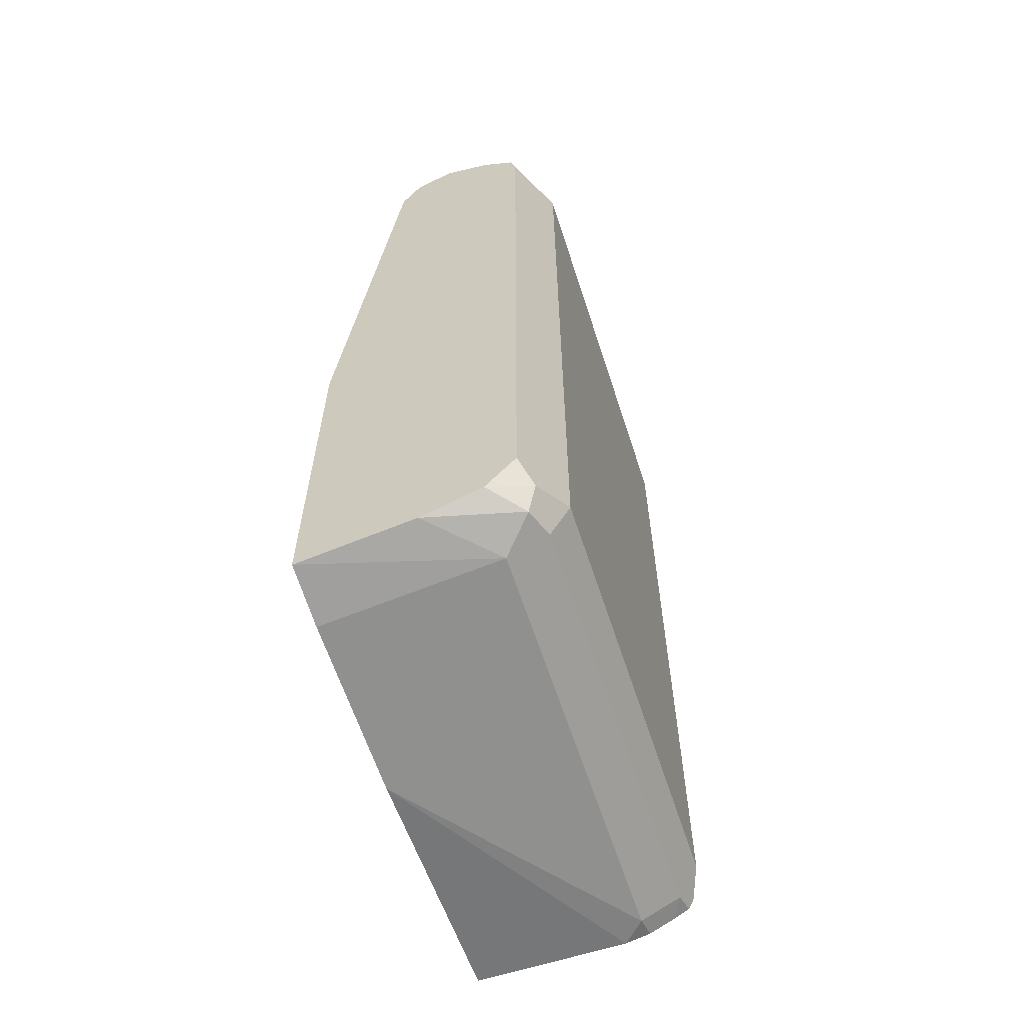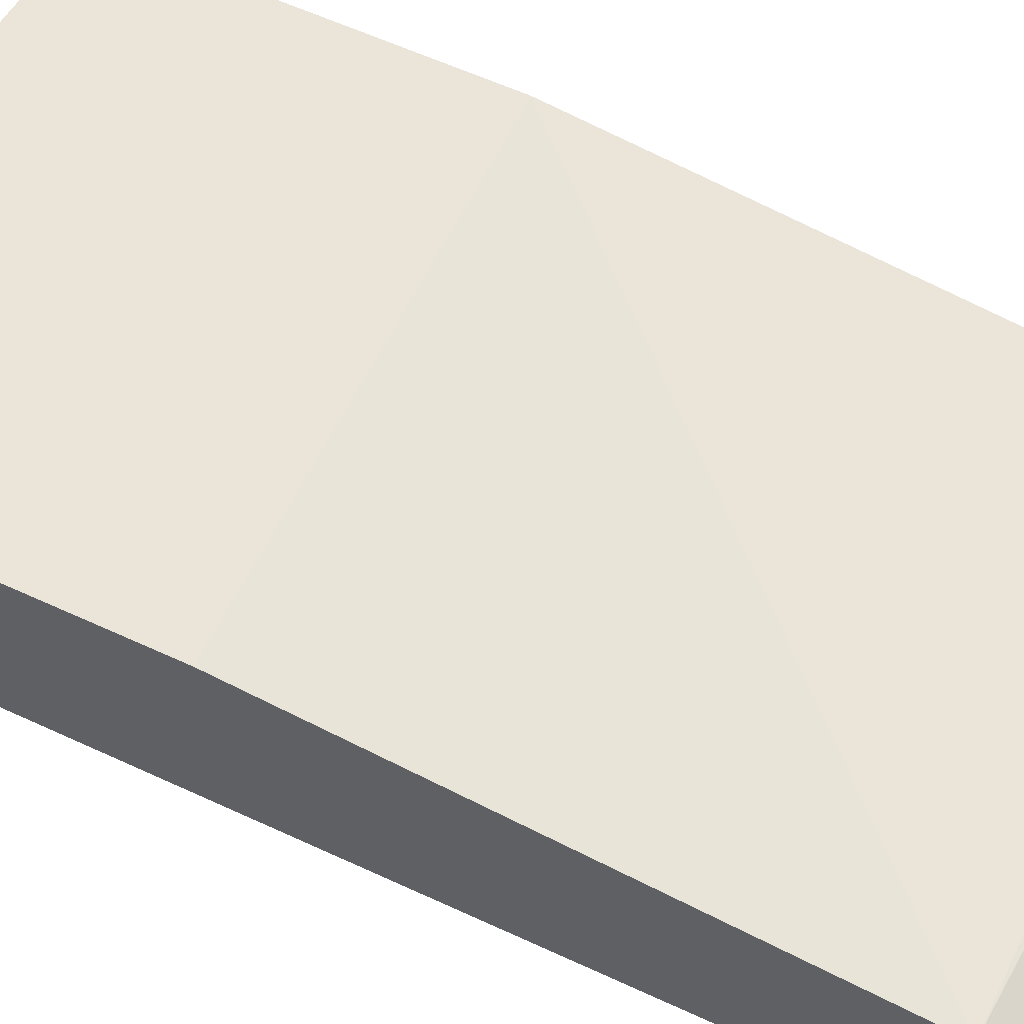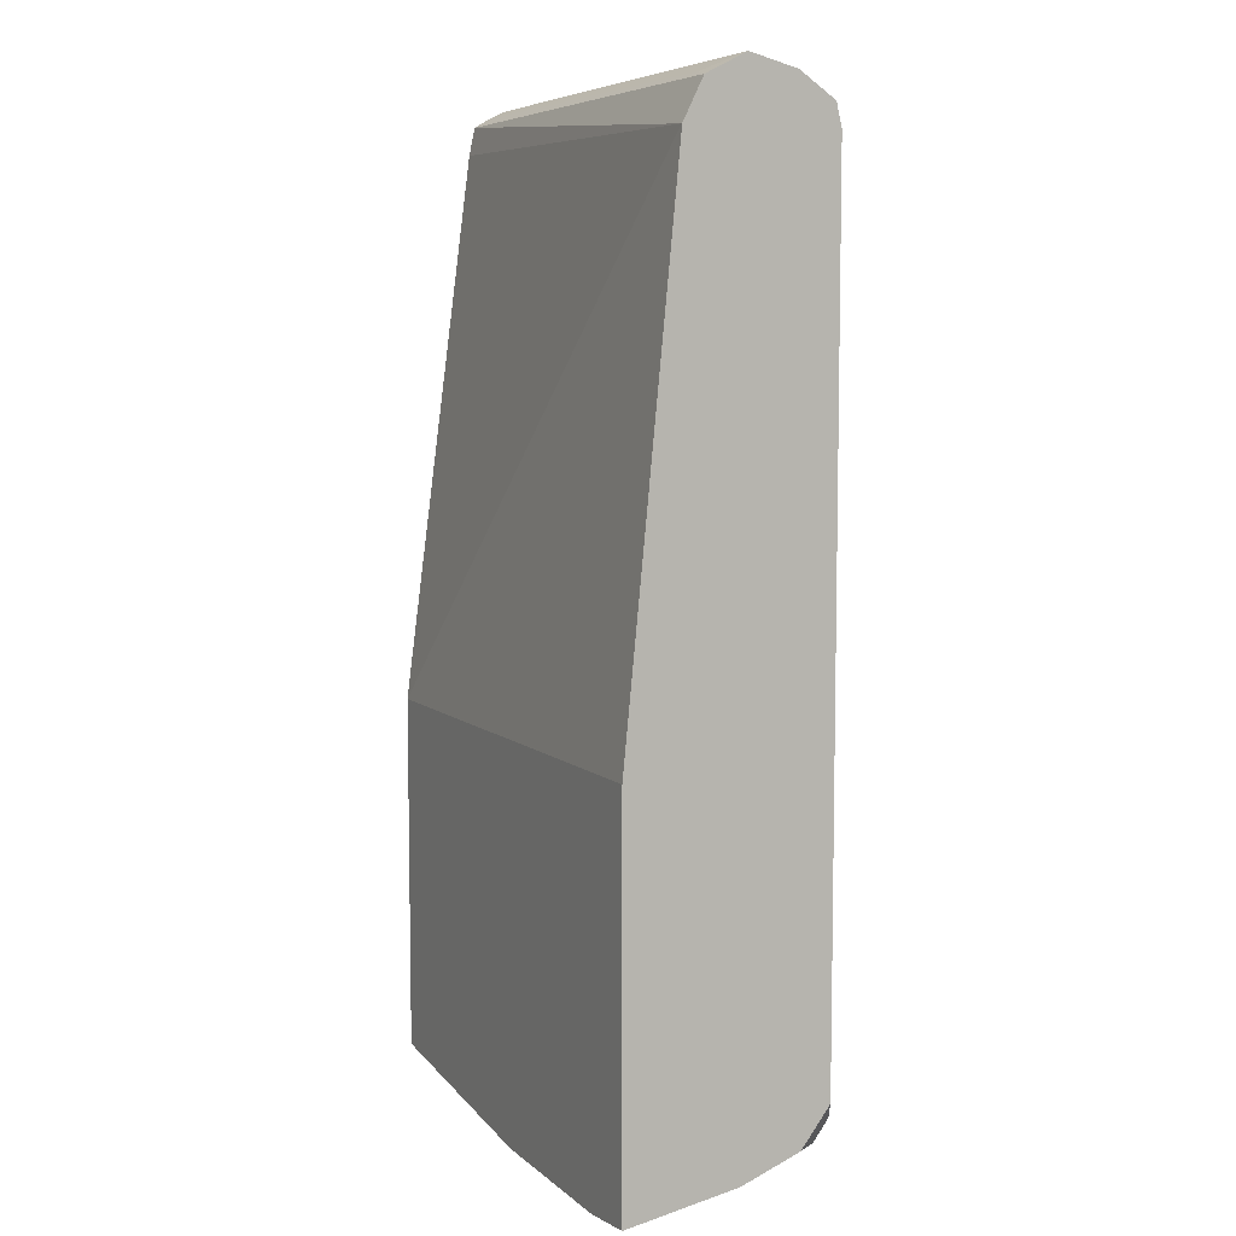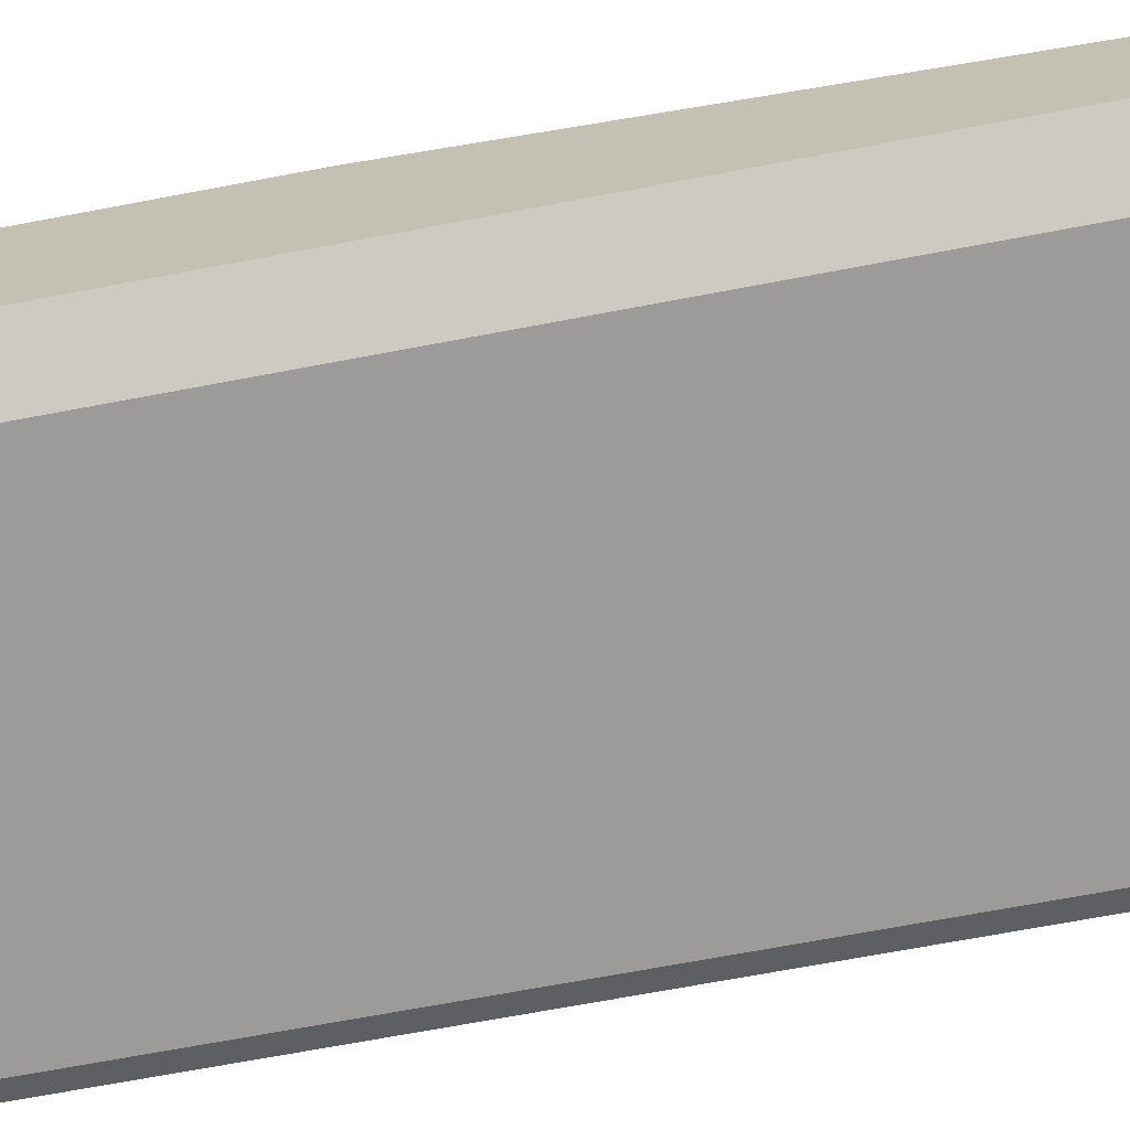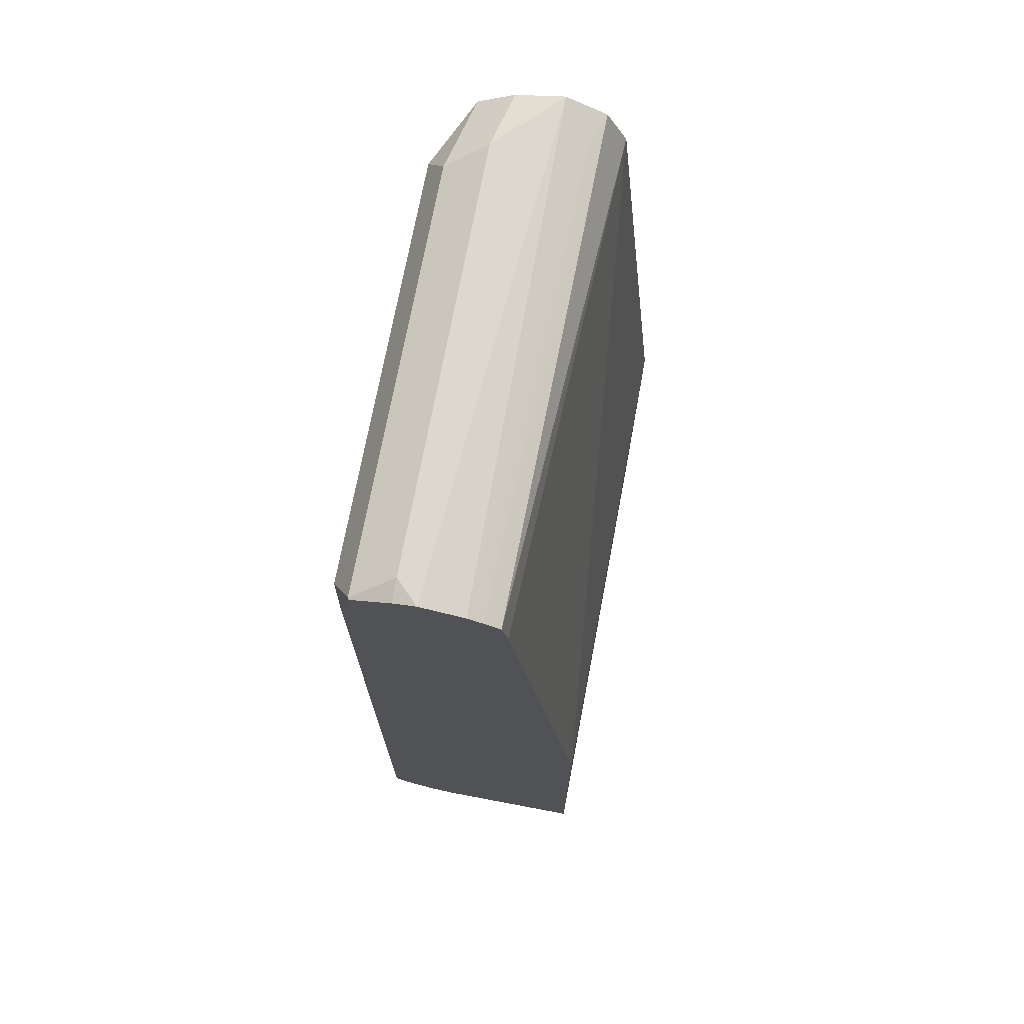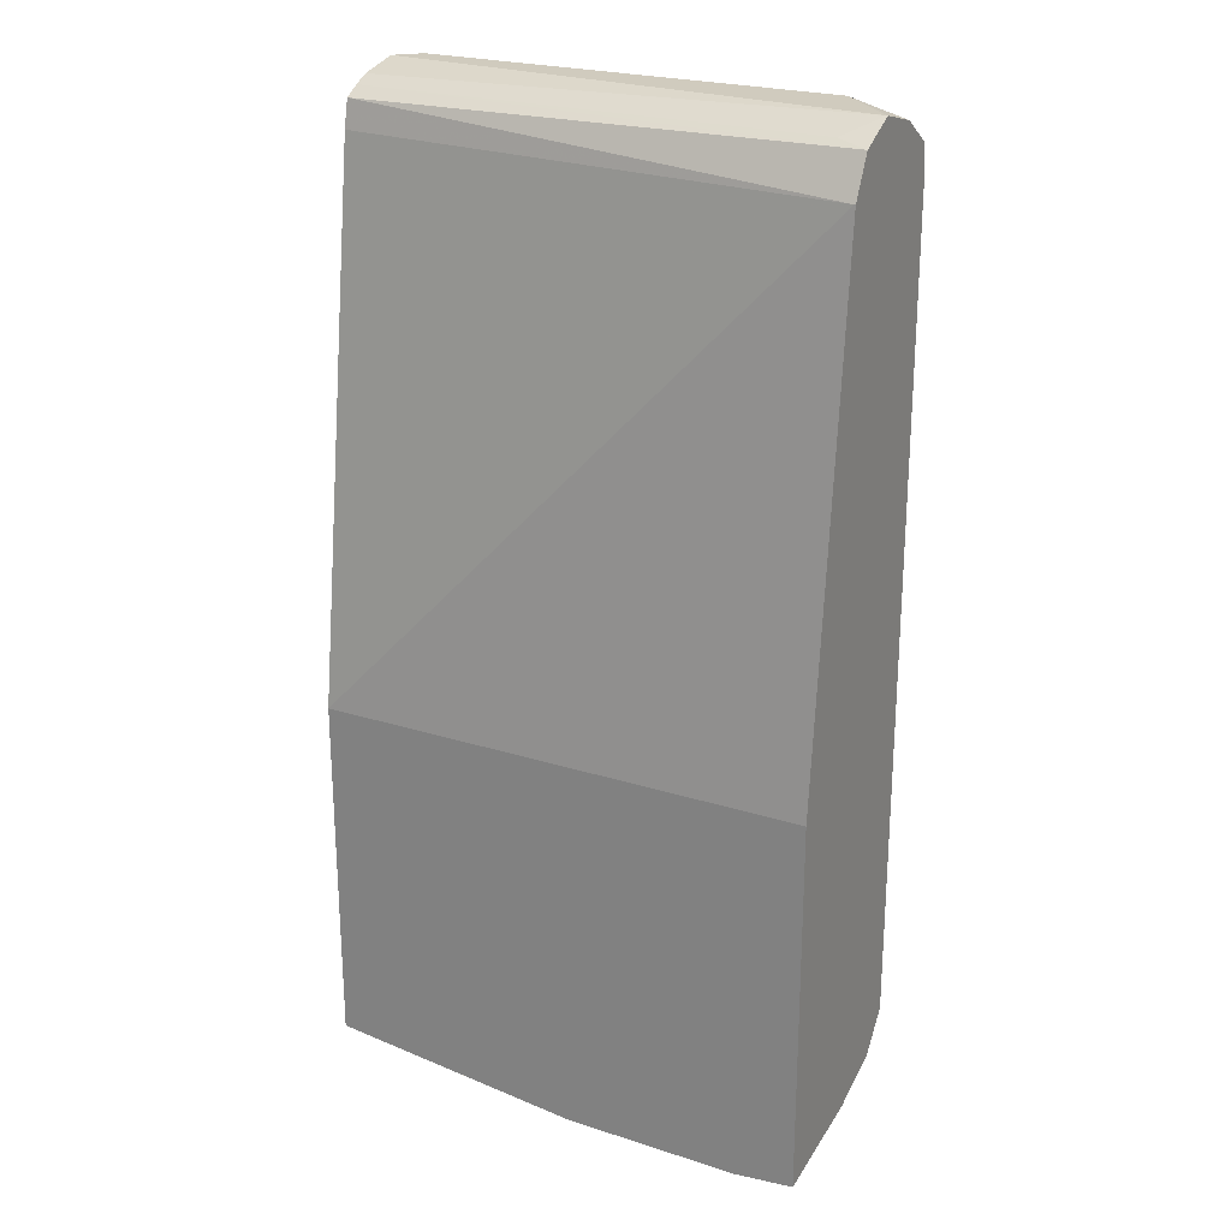
<metadata>
{"format":"obj","ext":"obj","renderer":"f3d","projection":"perspective","resolution":1024,"background":"white","views":[{"elev":-62.4,"azim":108.0,"up":"+Y"},{"elev":59.4,"azim":115.5,"up":"+Z"},{"elev":7.2,"azim":64.4,"up":"+Y"},{"elev":-69.8,"azim":100.7,"up":"+Z"},{"elev":72.4,"azim":-79.3,"up":"+Y"},{"elev":23.6,"azim":28.4,"up":"+Y"}]}
</metadata>
<code>
v -0.09727 0.1301 -0.7156
v -0.1139 0.1301 -0.7319
v -0.09759 0.1301 -0.7156
v -0.09727 0.1247 -0.7048
v -0.09727 0.1268 -0.7286
v -0.2277 0.1301 -0.7319
v -0.1057 0.122 -0.74
v -0.1193 0.1247 -0.7427
v -0.2337 0.1301 -0.7259
v -0.2337 0.1275 -0.7144
v -0.1057 0.126 -0.7075
v -0.09759 0.1247 -0.7048
v -0.09727 0.1138 -0.6994
v -0.09727 0.1203 -0.7383
v -0.2337 0.1247 -0.7423
v -0.2337 0.1288 -0.7319
v -0.2331 0.1247 -0.7427
v -0.1139 0.1138 -0.7482
v -0.2337 0.1255 -0.7104
v -0.2337 0.123 -0.7061
v -0.09759 0.1138 -0.6994
v -0.09727 -0.03164 -0.6849
v -0.09727 0.1141 -0.7399
v -0.2337 0.1245 -0.7425
v -0.2277 0.1138 -0.7482
v -0.1139 -0.1138 -0.7482
v -0.2337 0.1156 -0.7045
v -0.2337 -0.03213 -0.6849
v -0.1112 -0.03164 -0.6849
v -0.09727 -0.1355 -0.6849
v -0.09727 -0.1135 -0.7399
v -0.2337 0.1235 -0.7427
v -0.2337 0.1138 -0.7452
v -0.2277 -0.1138 -0.7482
v -0.103 -0.1193 -0.7427
v -0.1057 -0.126 -0.74
v -0.1139 -0.1247 -0.7427
v -0.2337 -0.1198 -0.7452
v -0.2337 -0.1301 -0.6849
v -0.1139 -0.1374 -0.6849
v -0.1139 -0.1301 -0.7319
v -0.09727 -0.1301 -0.7156
v -0.09727 -0.124 -0.7318
v -0.2277 -0.1247 -0.7427
v -0.2277 -0.1301 -0.7319
v -0.2337 -0.1227 -0.7437
v -0.2337 -0.1301 -0.7259
v -0.1627 -0.1374 -0.6849
v -0.2337 -0.1286 -0.7326
v -0.2337 -0.1252 -0.7395
f 24 25 32
f 21 27 28
f 21 28 29
f 22 29 28
f 22 48 40
f 22 39 48
f 22 40 30
f 25 33 32
f 22 28 39
f 20 27 21
f 14 23 18
f 18 26 34
f 18 31 26
f 18 23 31
f 17 25 24
f 15 17 24
f 13 29 22
f 13 21 29
f 25 34 38
f 12 20 21
f 18 34 25
f 25 38 33
f 40 48 45
f 26 35 36
f 12 19 20
f 45 47 49
f 45 48 47
f 44 50 46
f 44 49 50
f 44 45 49
f 40 45 41
f 39 47 48
f 38 44 46
f 37 44 38
f 26 31 35
f 36 45 44
f 36 42 41
f 36 43 42
f 36 44 37
f 35 43 36
f 31 43 35
f 30 41 42
f 30 40 41
f 26 38 34
f 26 37 38
f 26 36 37
f 36 41 45
f 11 19 12
f 9 33 38
f 9 19 10
f 3 9 10
f 2 17 6
f 2 8 17
f 2 7 8
f 2 5 7
f 1 5 2
f 1 14 5
f 1 23 14
f 1 31 23
f 3 10 11
f 1 42 43
f 1 22 30
f 1 13 22
f 1 4 13
f 1 12 4
f 1 3 12
f 1 9 3
f 1 6 9
f 1 2 6
f 10 19 11
f 1 30 42
f 3 11 12
f 1 43 31
f 4 21 13
f 9 20 19
f 4 12 21
f 9 27 20
f 9 28 27
f 9 39 28
f 9 47 39
f 9 49 47
f 9 46 50
f 9 38 46
f 9 32 33
f 9 24 32
f 9 50 49
f 9 15 24
f 5 14 7
f 6 16 9
f 6 17 15
f 7 14 18
f 6 15 16
f 8 18 25
f 8 25 17
f 9 16 15
f 7 18 8

</code>
